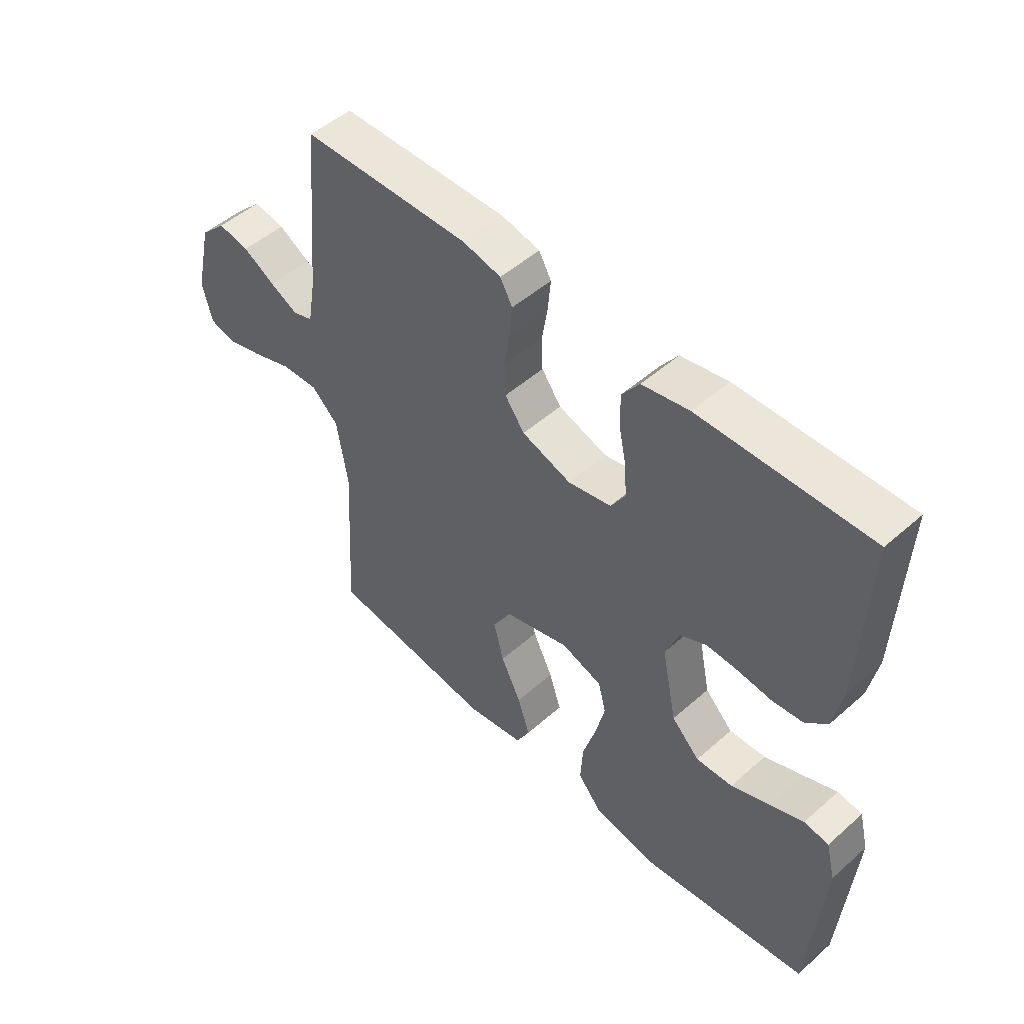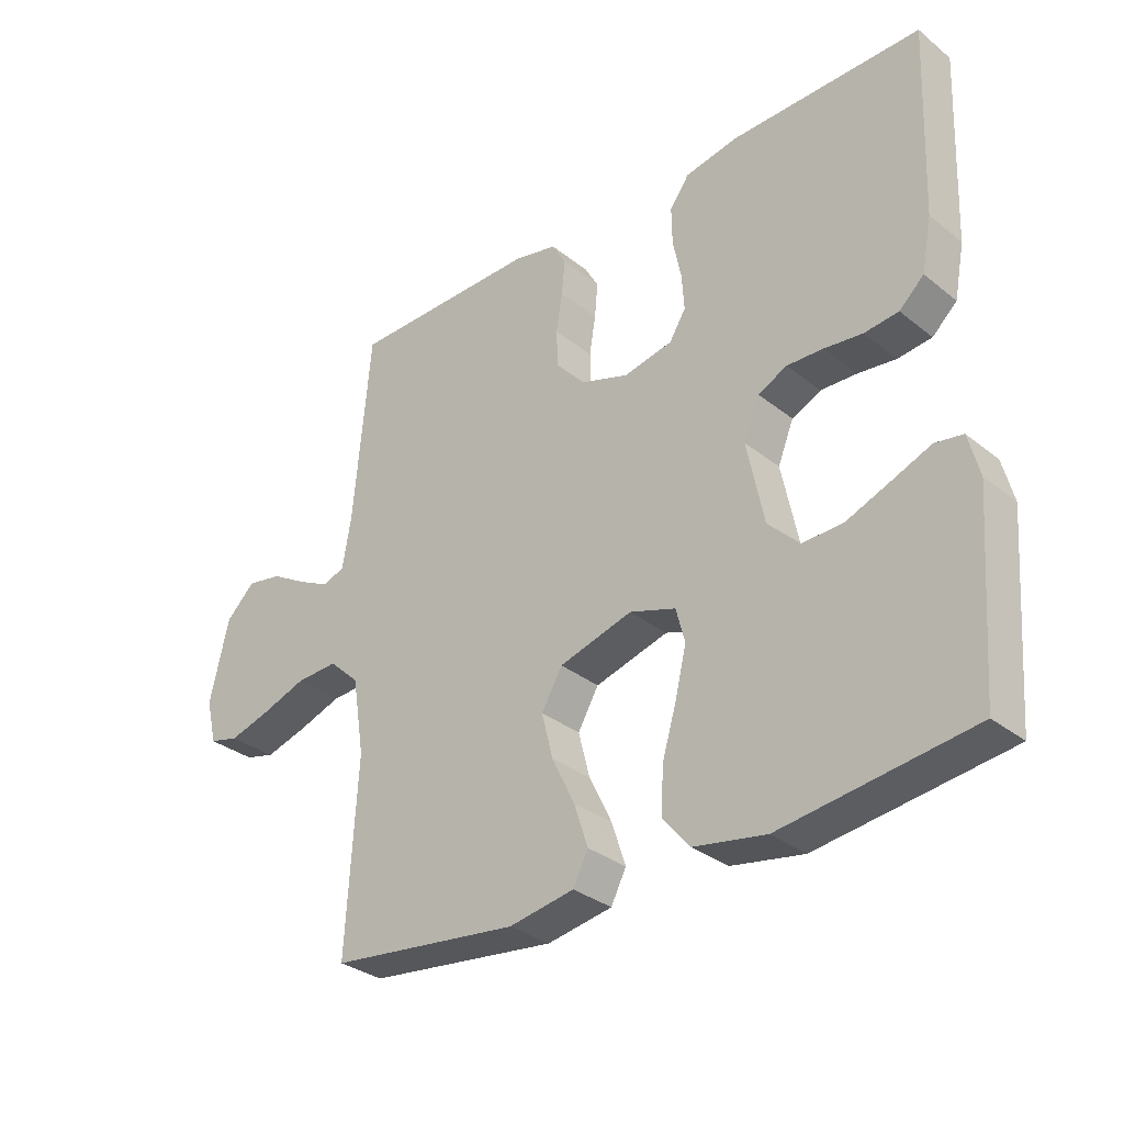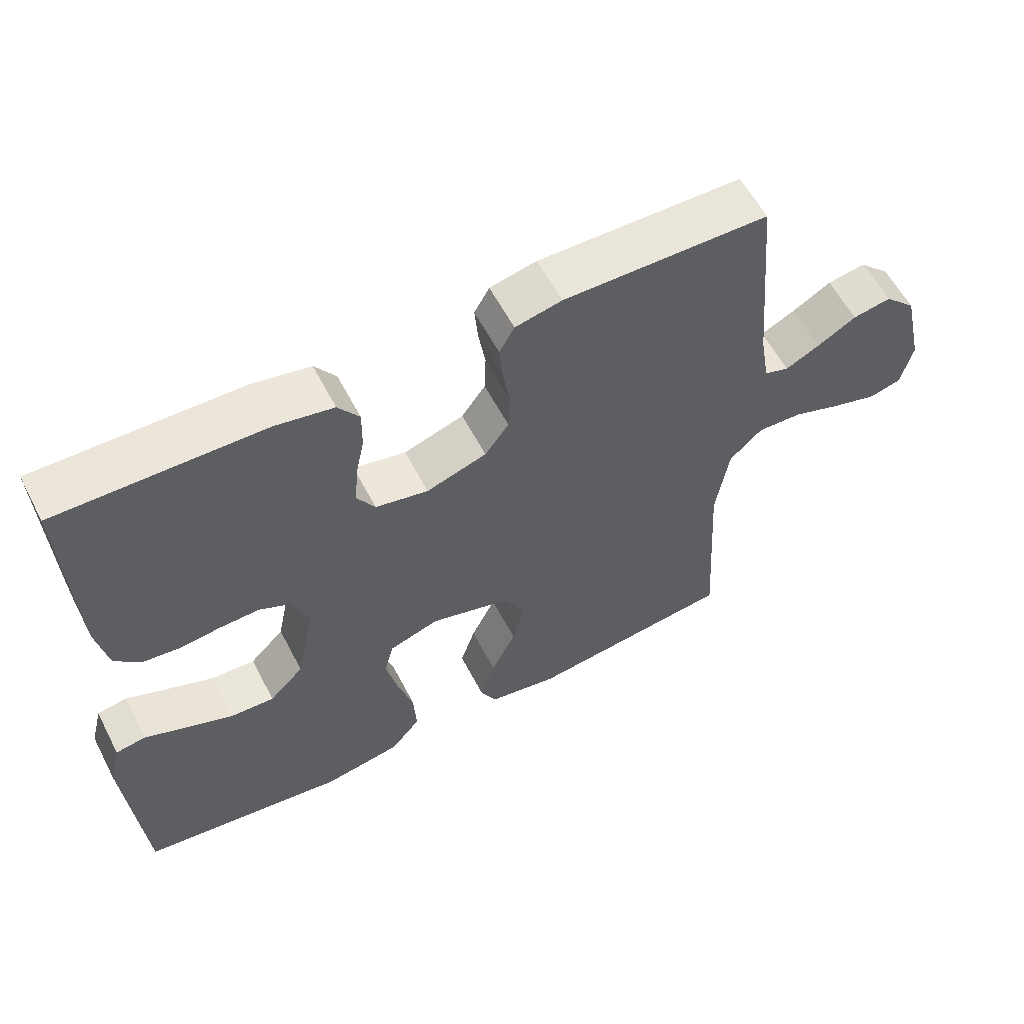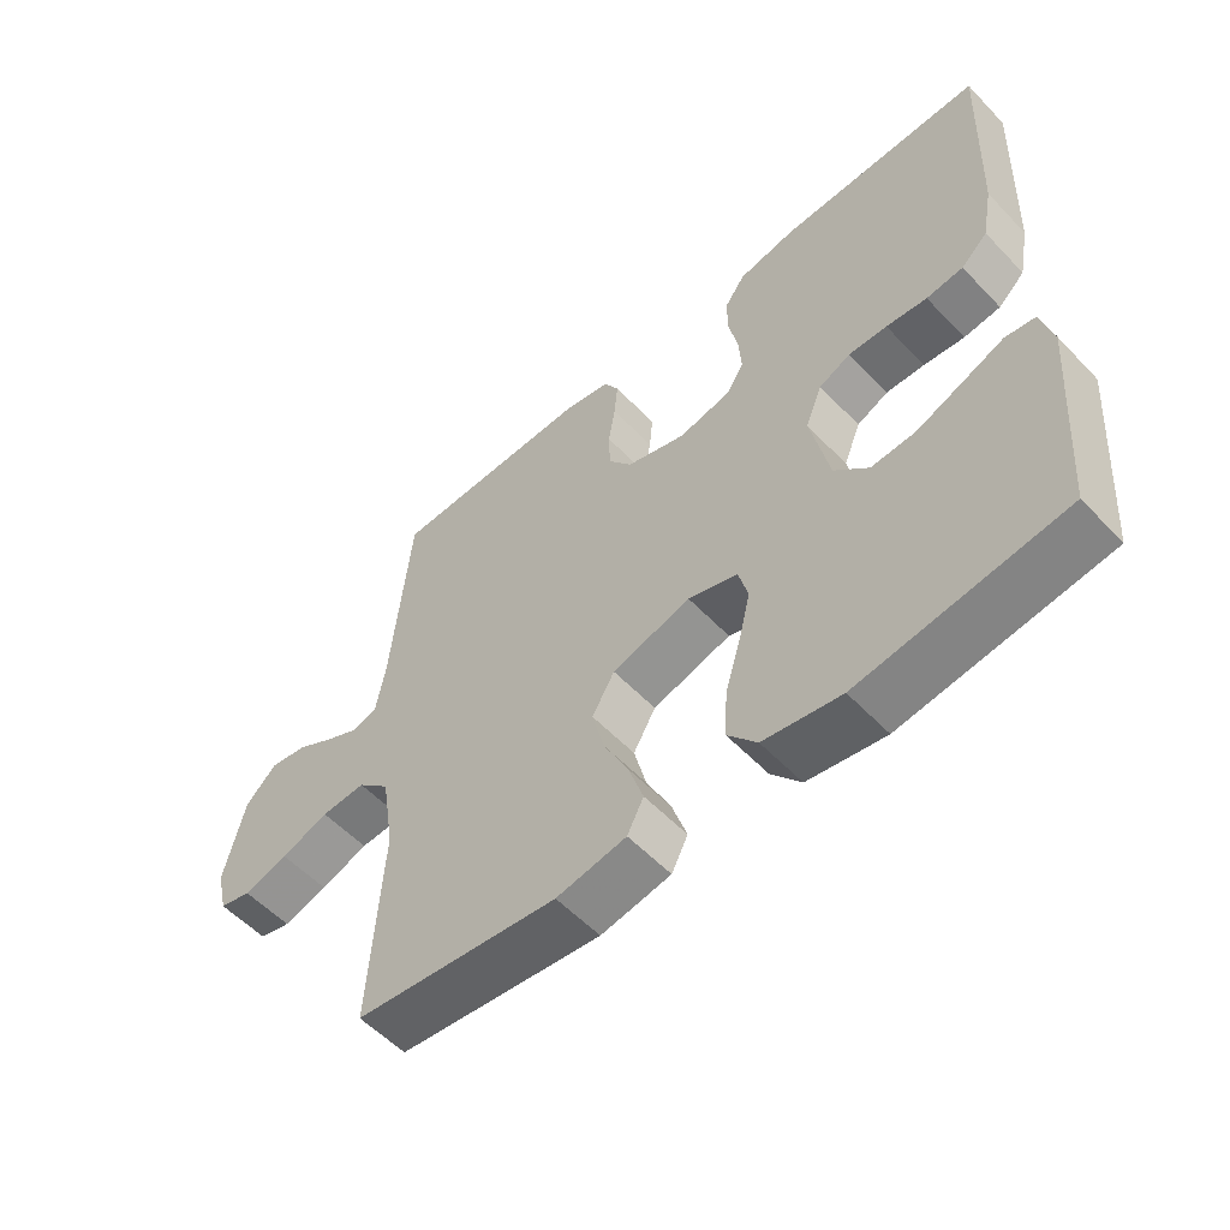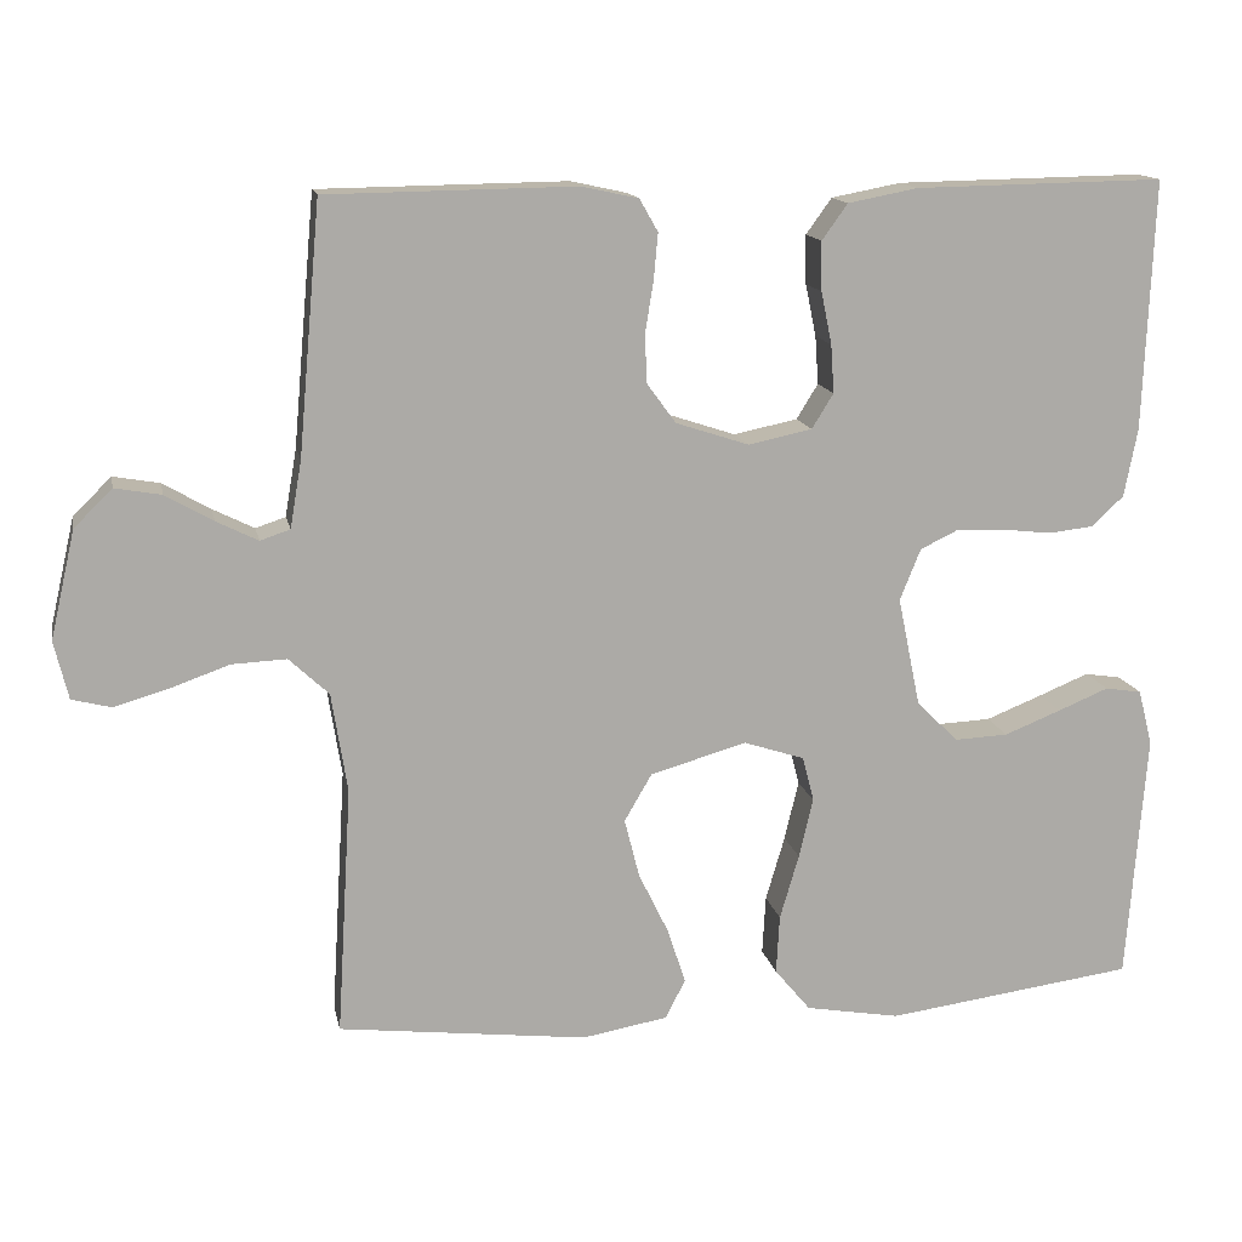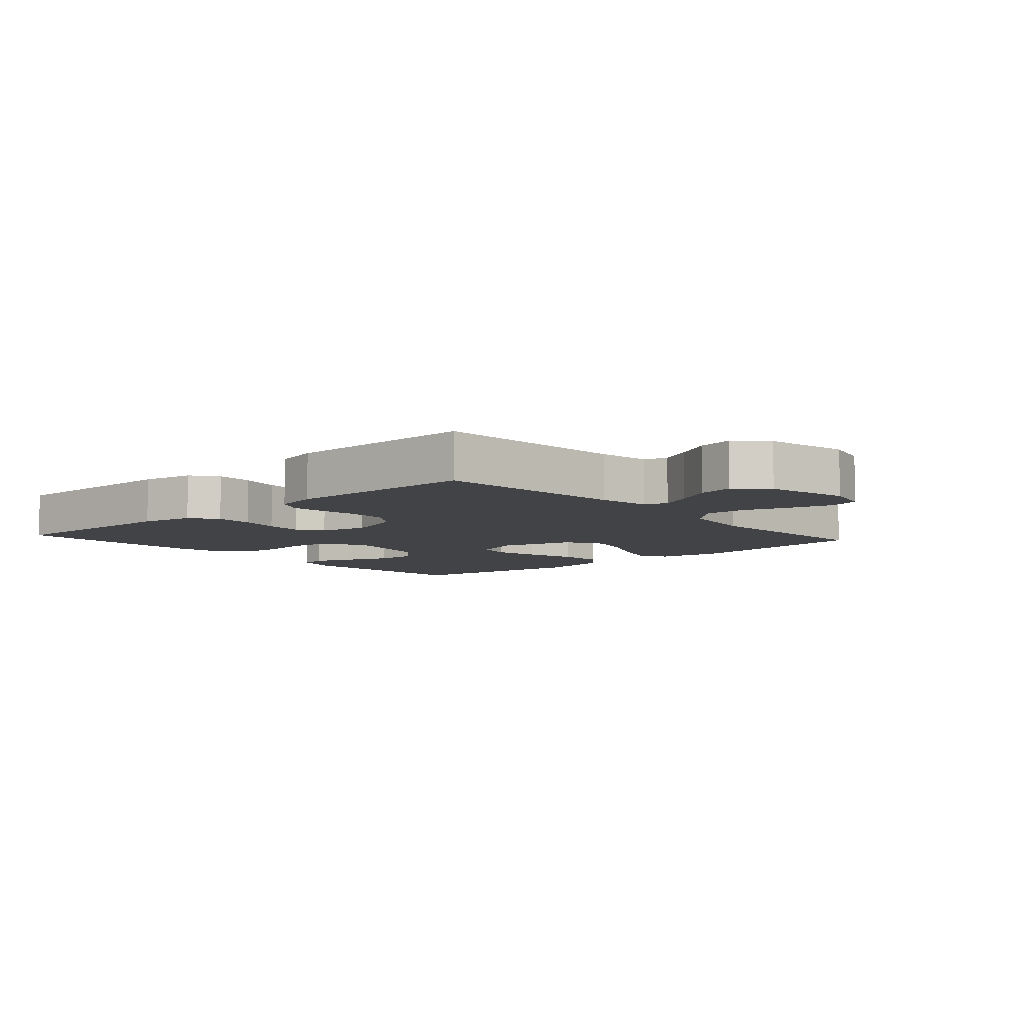
<metadata>
{"format":"obj","ext":"obj","renderer":"f3d","projection":"perspective","resolution":1024,"background":"white","views":[{"elev":49.9,"azim":-134.1,"up":"+Z"},{"elev":-31.9,"azim":-138.0,"up":"+Z"},{"elev":58.6,"azim":-27.4,"up":"+Z"},{"elev":-55.8,"azim":-137.3,"up":"+Z"},{"elev":14.1,"azim":168.6,"up":"+Z"},{"elev":-7.3,"azim":41.8,"up":"+Y"}]}
</metadata>
<code>
v 0.5 0.07 -0.5
v 0.2 0.07 -0.536
v 0.097 0.07 -0.518
v 0.073 0.07 -0.471
v 0.095 0.07 -0.404
v 0.131 0.07 -0.33
v 0.149 0.07 -0.259
v 0.116 0.07 -0.202
v 0 0.07 -0.169
v -0.073 0.07 -0.193
v -0.087 0.07 -0.247
v -0.07 0.07 -0.319
v -0.047 0.07 -0.397
v -0.043 0.07 -0.468
v -0.086 0.07 -0.52
v -0.2 0.07 -0.54
v -0.5 0.07 -0.5
v -0.523 0.07 -0.2
v -0.506 0.07 -0.133
v -0.462 0.07 -0.126
v -0.401 0.07 -0.151
v -0.333 0.07 -0.178
v -0.268 0.07 -0.181
v -0.218 0.07 -0.131
v -0.191 0.07 0
v -0.216 0.07 0.062
v -0.262 0.07 0.084
v -0.319 0.07 0.082
v -0.379 0.07 0.075
v -0.433 0.07 0.081
v -0.472 0.07 0.117
v -0.488 0.07 0.2
v -0.5 0.07 0.5
v -0.2 0.07 0.495
v -0.116 0.07 0.479
v -0.085 0.07 0.436
v -0.086 0.07 0.377
v -0.099 0.07 0.314
v -0.103 0.07 0.256
v -0.077 0.07 0.214
v 0 0.07 0.198
v 0.088 0.07 0.227
v 0.123 0.07 0.275
v 0.125 0.07 0.334
v 0.115 0.07 0.395
v 0.11 0.07 0.45
v 0.132 0.07 0.489
v 0.2 0.07 0.504
v 0.5 0.07 0.5
v 0.527 0.07 0.2
v 0.541 0.07 0.119
v 0.577 0.07 0.107
v 0.627 0.07 0.132
v 0.684 0.07 0.165
v 0.74 0.07 0.175
v 0.786 0.07 0.13
v 0.816 0.07 0
v 0.799 0.07 -0.07
v 0.752 0.07 -0.082
v 0.686 0.07 -0.063
v 0.615 0.07 -0.038
v 0.549 0.07 -0.035
v 0.501 0.07 -0.08
v 0.482 0.07 -0.2
v 0.5 0 -0.5
v 0.2 0 -0.536
v 0.097 0 -0.518
v 0.073 0 -0.471
v 0.095 0 -0.404
v 0.131 0 -0.33
v 0.149 0 -0.259
v 0.116 0 -0.202
v 0 0 -0.169
v -0.073 0 -0.193
v -0.087 0 -0.247
v -0.07 0 -0.319
v -0.047 0 -0.397
v -0.043 0 -0.468
v -0.086 0 -0.52
v -0.2 0 -0.54
v -0.5 0 -0.5
v -0.523 0 -0.2
v -0.506 0 -0.133
v -0.462 0 -0.126
v -0.401 0 -0.151
v -0.333 0 -0.178
v -0.268 0 -0.181
v -0.218 0 -0.131
v -0.191 0 0
v -0.216 0 0.062
v -0.262 0 0.084
v -0.319 0 0.082
v -0.379 0 0.075
v -0.433 0 0.081
v -0.472 0 0.117
v -0.488 0 0.2
v -0.5 0 0.5
v -0.2 0 0.495
v -0.116 0 0.479
v -0.085 0 0.436
v -0.086 0 0.377
v -0.099 0 0.314
v -0.103 0 0.256
v -0.077 0 0.214
v 0 0 0.198
v 0.088 0 0.227
v 0.123 0 0.275
v 0.125 0 0.334
v 0.115 0 0.395
v 0.11 0 0.45
v 0.132 0 0.489
v 0.2 0 0.504
v 0.5 0 0.5
v 0.527 0 0.2
v 0.541 0 0.119
v 0.577 0 0.107
v 0.627 0 0.132
v 0.684 0 0.165
v 0.74 0 0.175
v 0.786 0 0.13
v 0.816 0 0
v 0.799 0 -0.07
v 0.752 0 -0.082
v 0.686 0 -0.063
v 0.615 0 -0.038
v 0.549 0 -0.035
v 0.501 0 -0.08
v 0.482 0 -0.2
f 58 59 60 61
f 56 57 58 61
f 56 61 62
f 53 54 55 56
f 52 53 56 62
f 51 52 62 63
f 47 48 49 50
f 47 50 51 63
f 44 45 46 47
f 43 44 47 63
f 35 36 37 38
f 35 38 39
f 34 35 39
f 33 34 39
f 32 33 39 40
f 28 29 30 31
f 27 28 31 32
f 26 27 32 40
f 18 19 20 21
f 18 21 22
f 17 18 22 23
f 12 13 14 15
f 11 12 15 16
f 10 11 16 17
f 3 4 5 6
f 3 6 7
f 64 1 2 3
f 64 3 7
f 42 43 63 64
f 41 42 64 7
f 25 26 40 41
f 24 25 41
f 10 17 23 24
f 9 10 24 41
f 8 9 41
f 7 8 41
f 125 124 123 122
f 125 122 121 120
f 126 125 120
f 120 119 118 117
f 126 120 117 116
f 127 126 116 115
f 114 113 112 111
f 127 115 114 111
f 111 110 109 108
f 127 111 108 107
f 102 101 100 99
f 103 102 99
f 103 99 98
f 103 98 97
f 104 103 97 96
f 95 94 93 92
f 96 95 92 91
f 104 96 91 90
f 85 84 83 82
f 86 85 82
f 87 86 82 81
f 79 78 77 76
f 80 79 76 75
f 81 80 75 74
f 70 69 68 67
f 71 70 67
f 67 66 65 128
f 71 67 128
f 128 127 107 106
f 71 128 106 105
f 105 104 90 89
f 105 89 88
f 88 87 81 74
f 105 88 74 73
f 105 73 72
f 105 72 71
f 1 65 66 2
f 2 66 67 3
f 3 67 68 4
f 4 68 69 5
f 5 69 70 6
f 6 70 71 7
f 7 71 72 8
f 8 72 73 9
f 9 73 74 10
f 10 74 75 11
f 11 75 76 12
f 12 76 77 13
f 13 77 78 14
f 14 78 79 15
f 15 79 80 16
f 16 80 81 17
f 17 81 82 18
f 18 82 83 19
f 19 83 84 20
f 20 84 85 21
f 21 85 86 22
f 22 86 87 23
f 23 87 88 24
f 24 88 89 25
f 25 89 90 26
f 26 90 91 27
f 27 91 92 28
f 28 92 93 29
f 29 93 94 30
f 30 94 95 31
f 31 95 96 32
f 32 96 97 33
f 33 97 98 34
f 34 98 99 35
f 35 99 100 36
f 36 100 101 37
f 37 101 102 38
f 38 102 103 39
f 39 103 104 40
f 40 104 105 41
f 41 105 106 42
f 42 106 107 43
f 43 107 108 44
f 44 108 109 45
f 45 109 110 46
f 46 110 111 47
f 47 111 112 48
f 48 112 113 49
f 49 113 114 50
f 50 114 115 51
f 51 115 116 52
f 52 116 117 53
f 53 117 118 54
f 54 118 119 55
f 55 119 120 56
f 56 120 121 57
f 57 121 122 58
f 58 122 123 59
f 59 123 124 60
f 60 124 125 61
f 61 125 126 62
f 62 126 127 63
f 63 127 128 64
f 64 128 65 1

</code>
